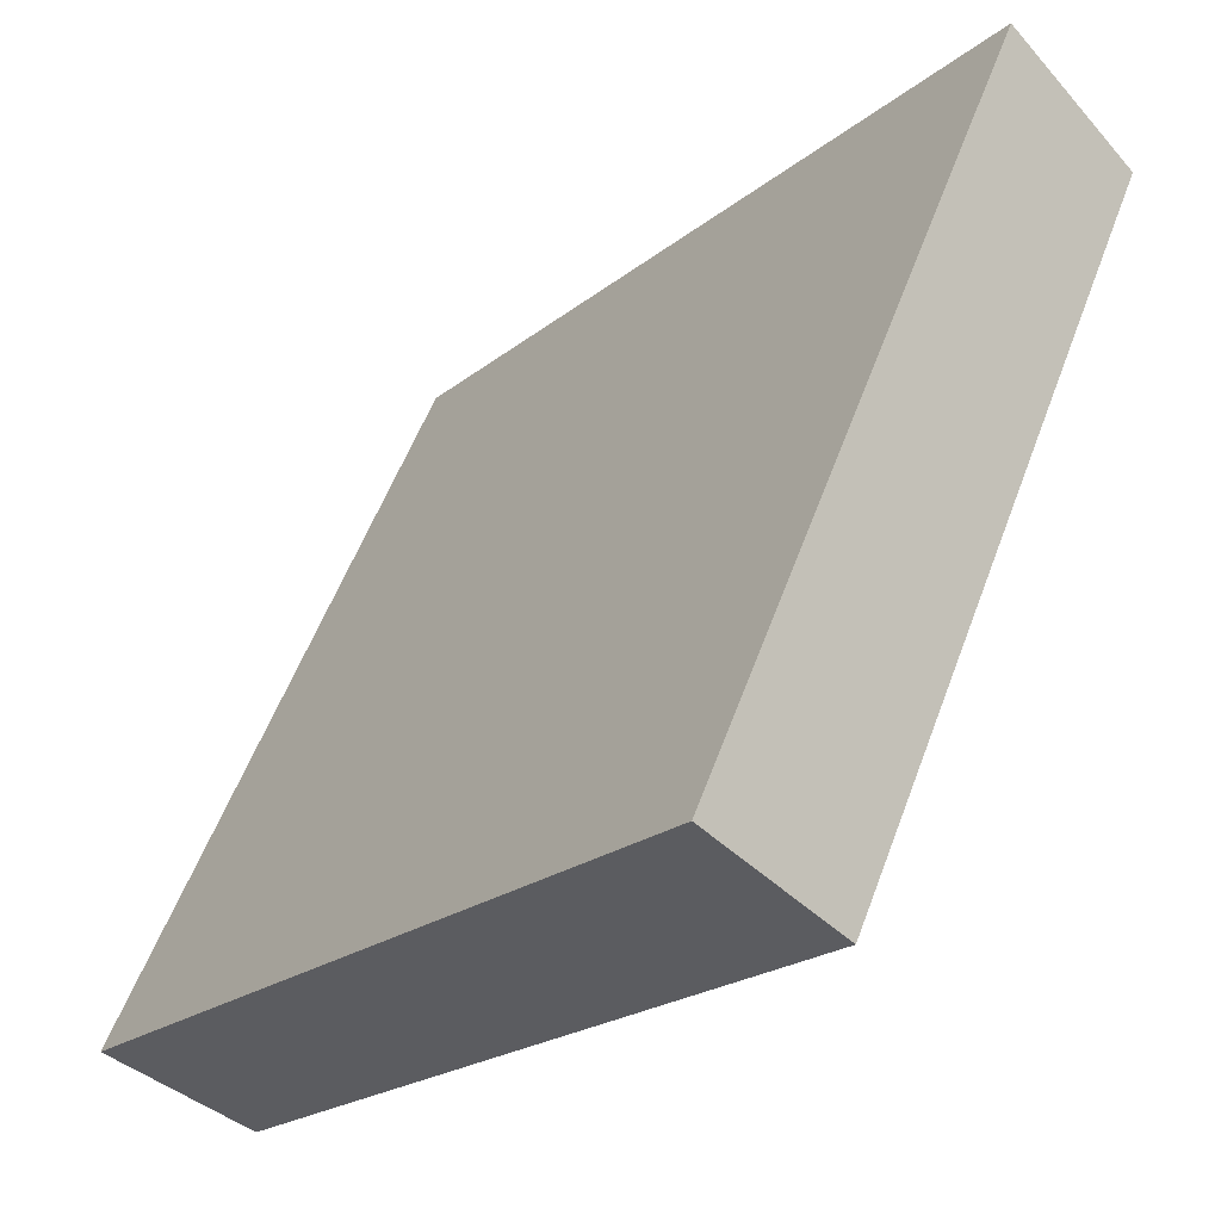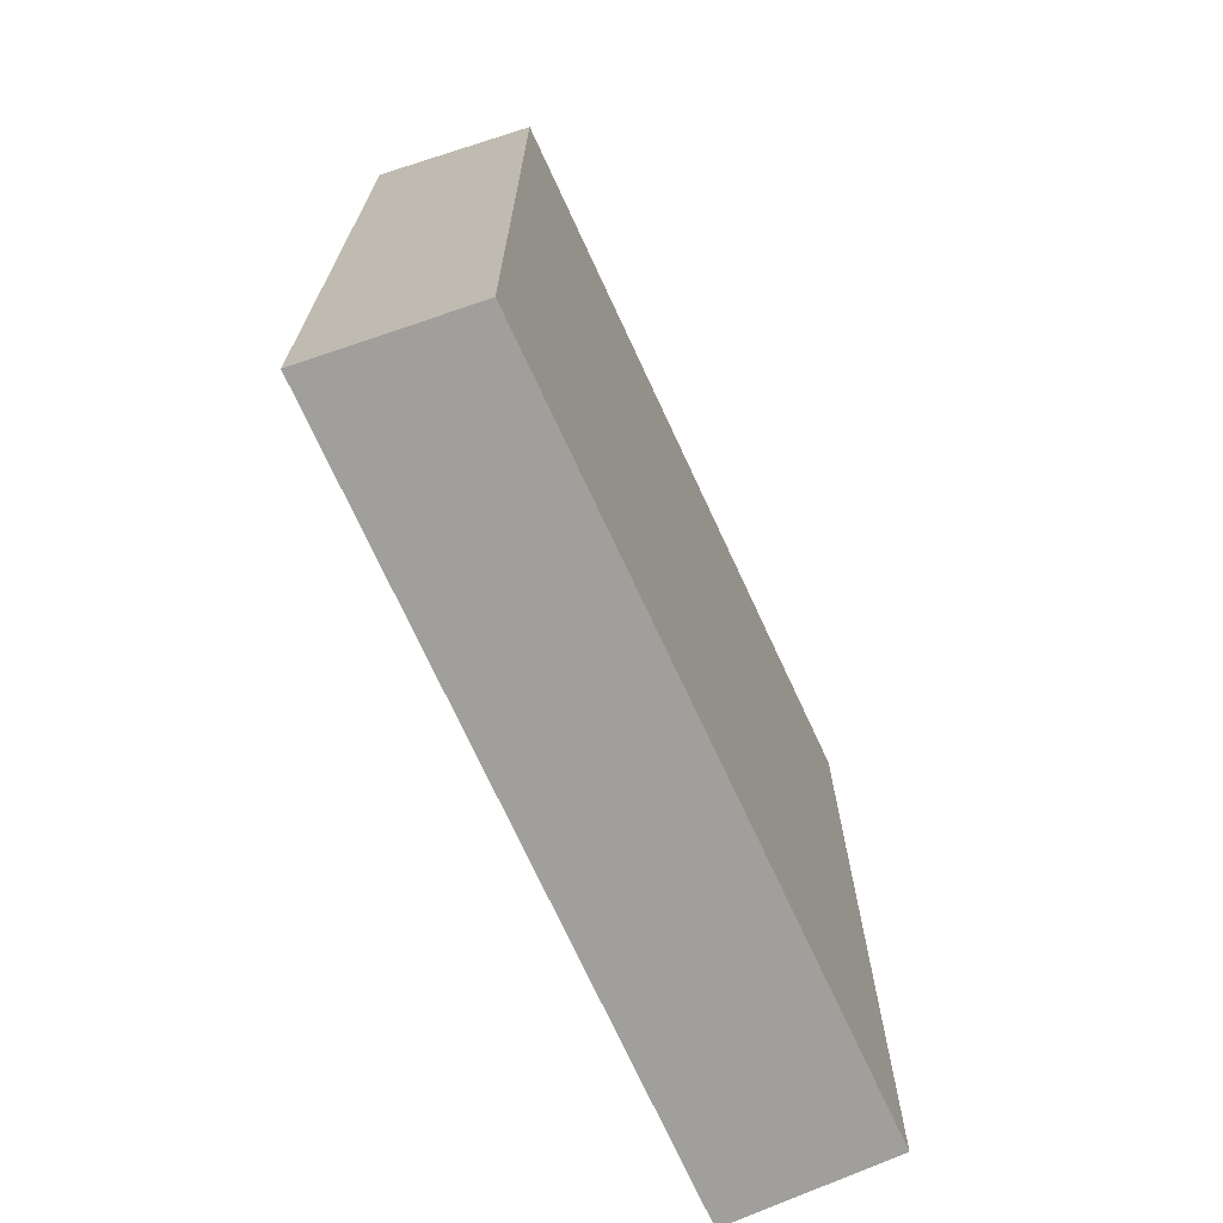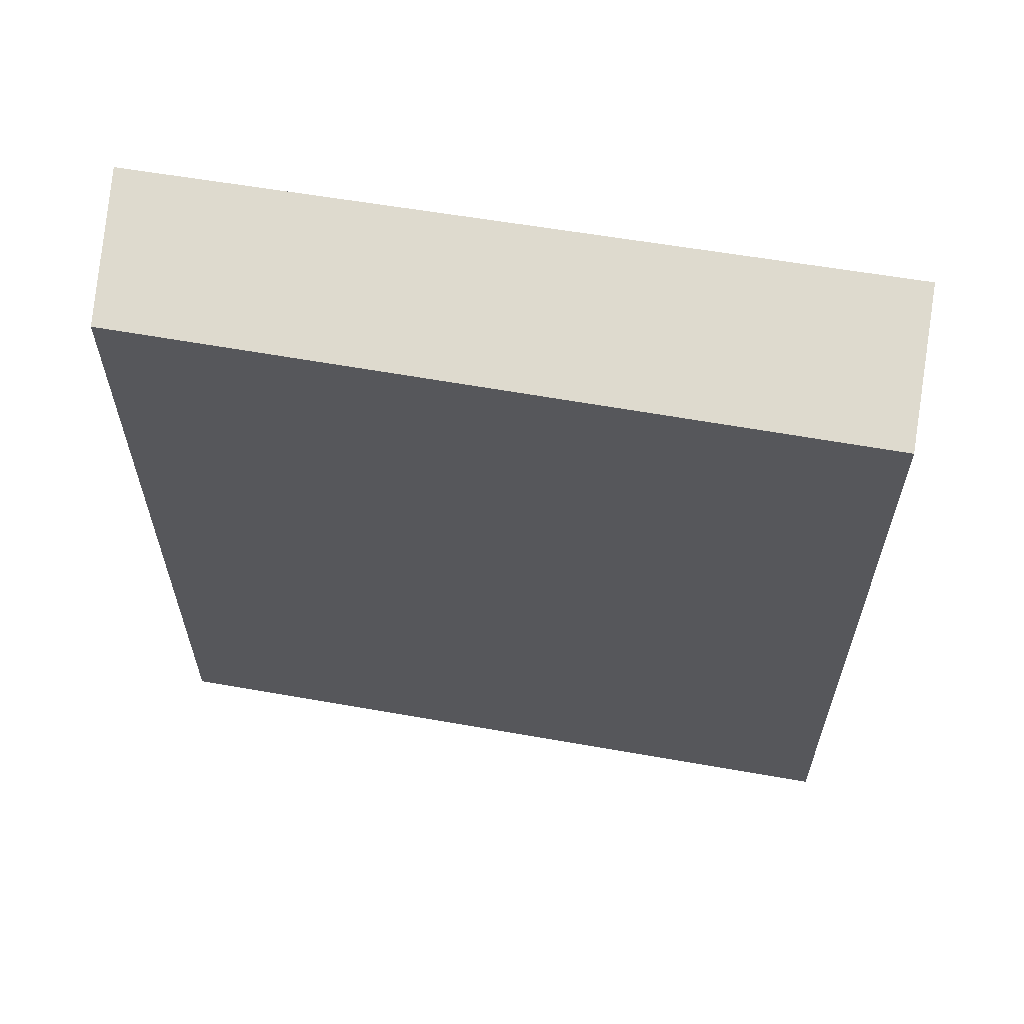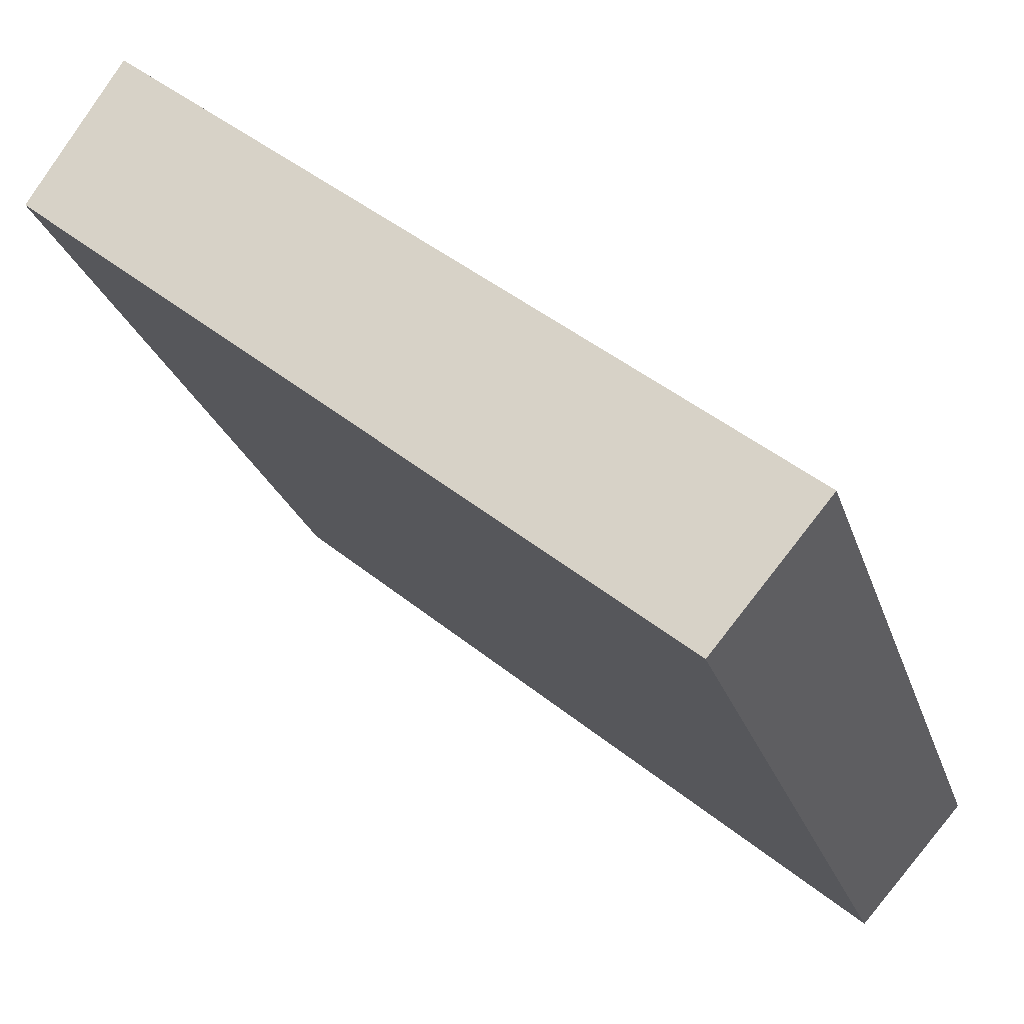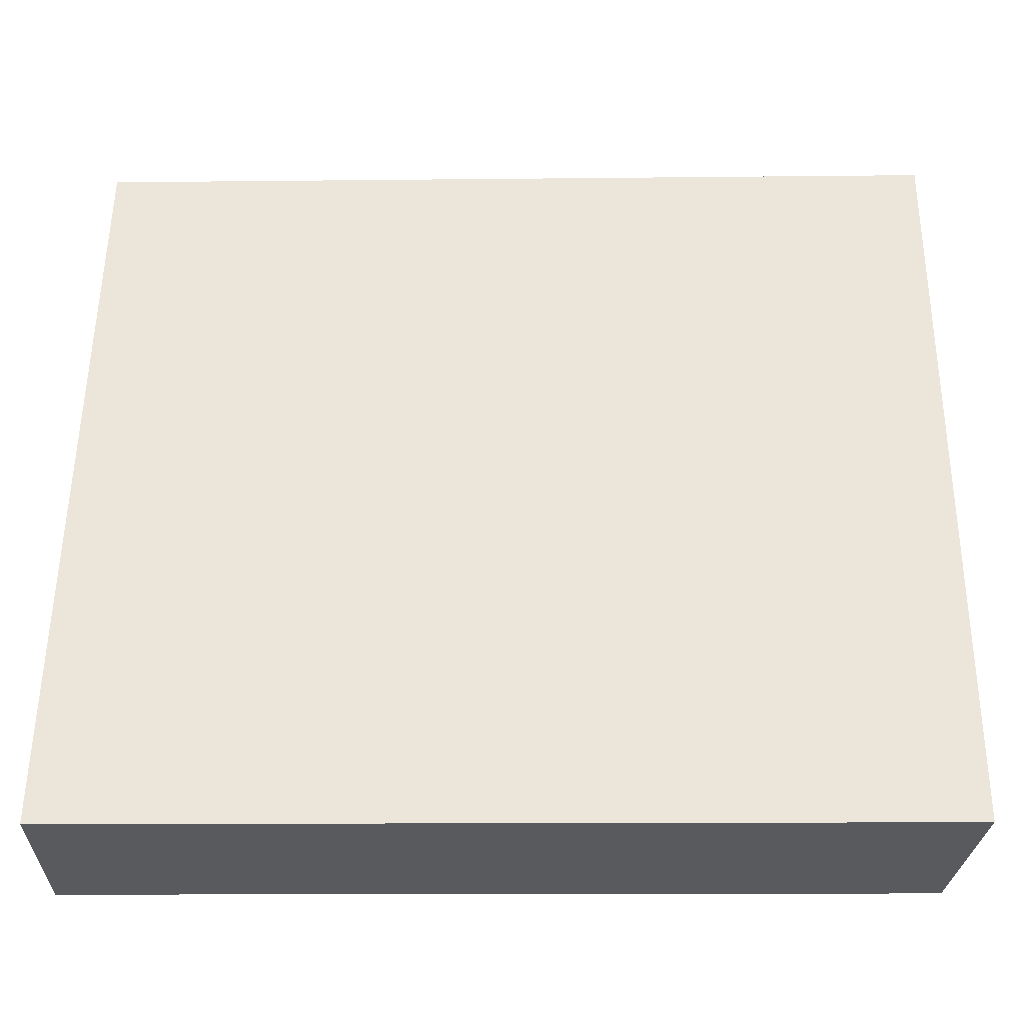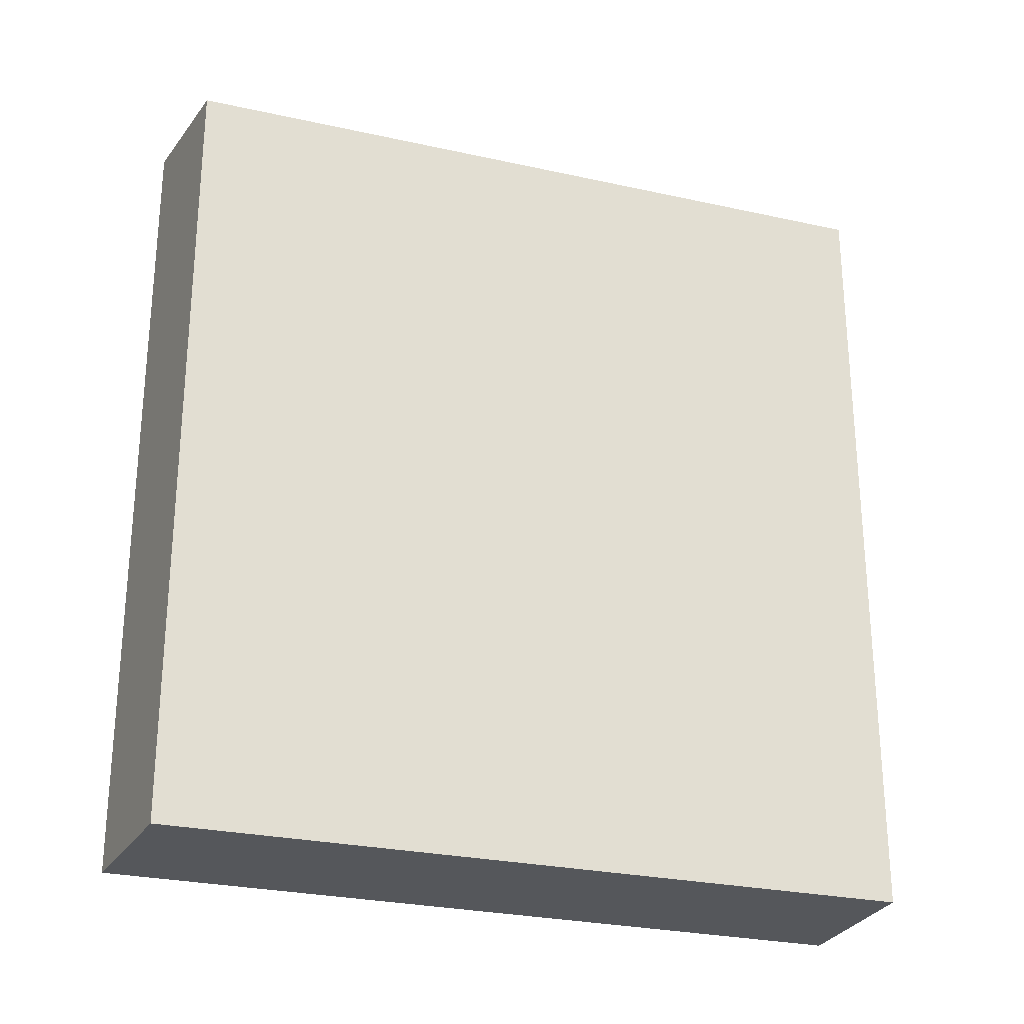
<metadata>
{"format":"obj","ext":"obj","renderer":"f3d","projection":"perspective","resolution":1024,"background":"white","views":[{"elev":-20.9,"azim":144.6,"up":"+Z"},{"elev":-71.2,"azim":179.9,"up":"+Y"},{"elev":62.2,"azim":-104.8,"up":"+Y"},{"elev":45.5,"azim":-47.1,"up":"+Z"},{"elev":-12.1,"azim":91.5,"up":"+Z"},{"elev":-26.9,"azim":-133.9,"up":"+Y"}]}
</metadata>
<code>
v  3.926 10.06 -8.439
v  1.874 10.37 0.865
v  5.817 10.37 -7.795
v  0 10.05 6.153e-16
v  5.817 4.773e-16 -7.795
v  3.926 5.167e-16 -8.439
v  0 0 0
v  1.874 -5.297e-17 0.865
g defaultobject
f 1 2 3
f 2 1 4
f 5 1 3
f 1 5 6
f 6 4 1
f 4 6 7
f 4 8 2
f 8 4 7
f 8 3 2
f 3 8 5
f 8 6 5
f 6 8 7

</code>
